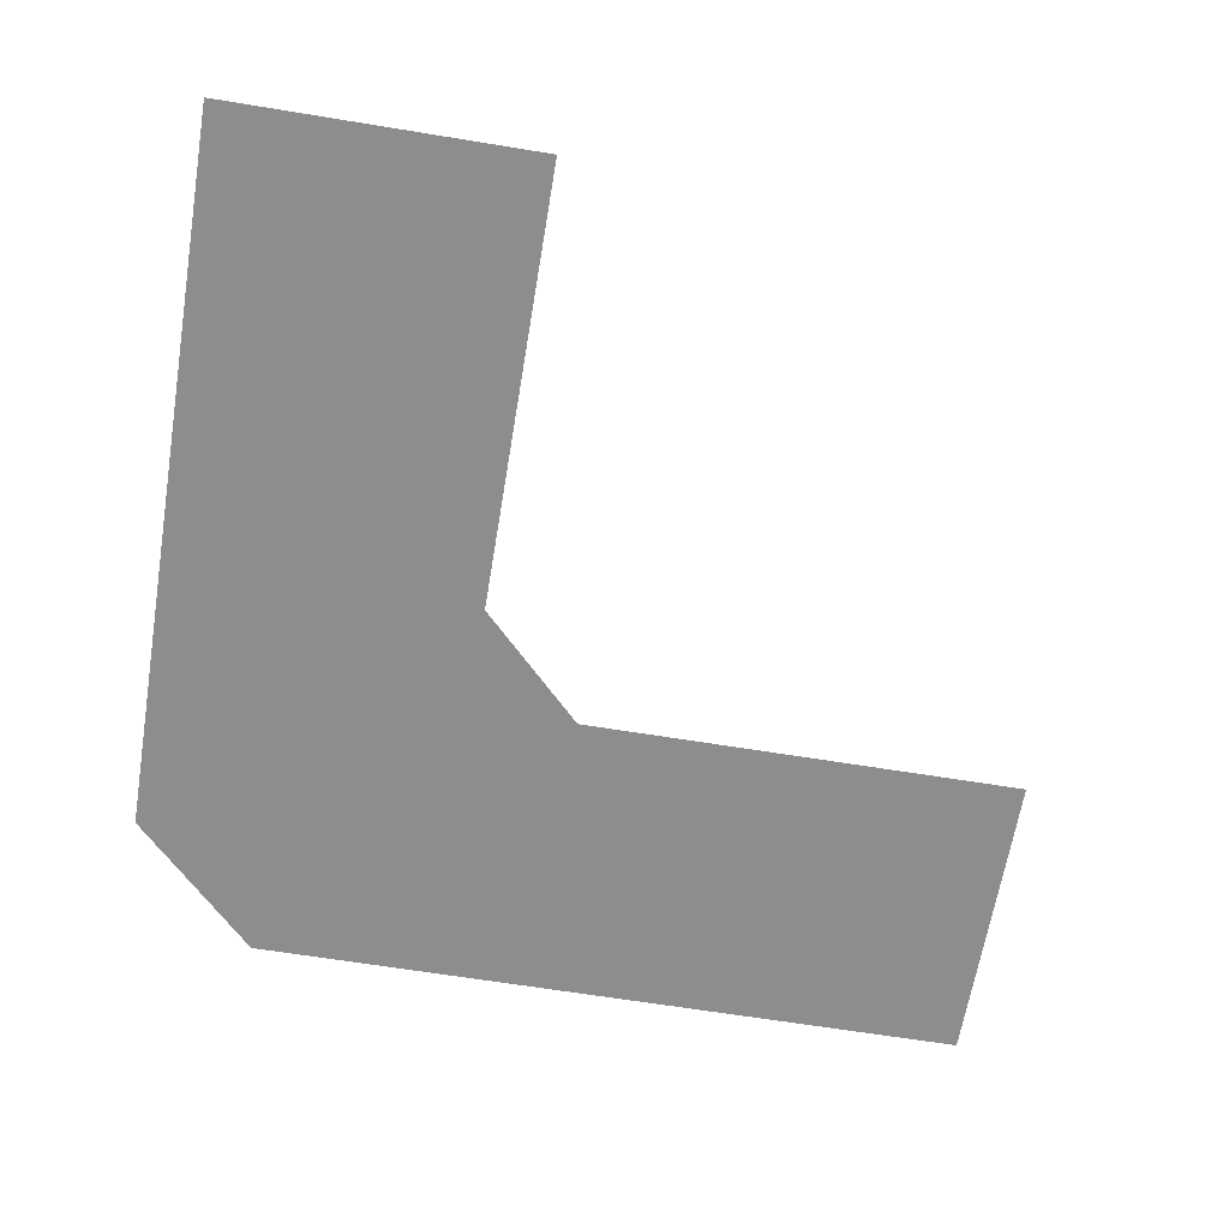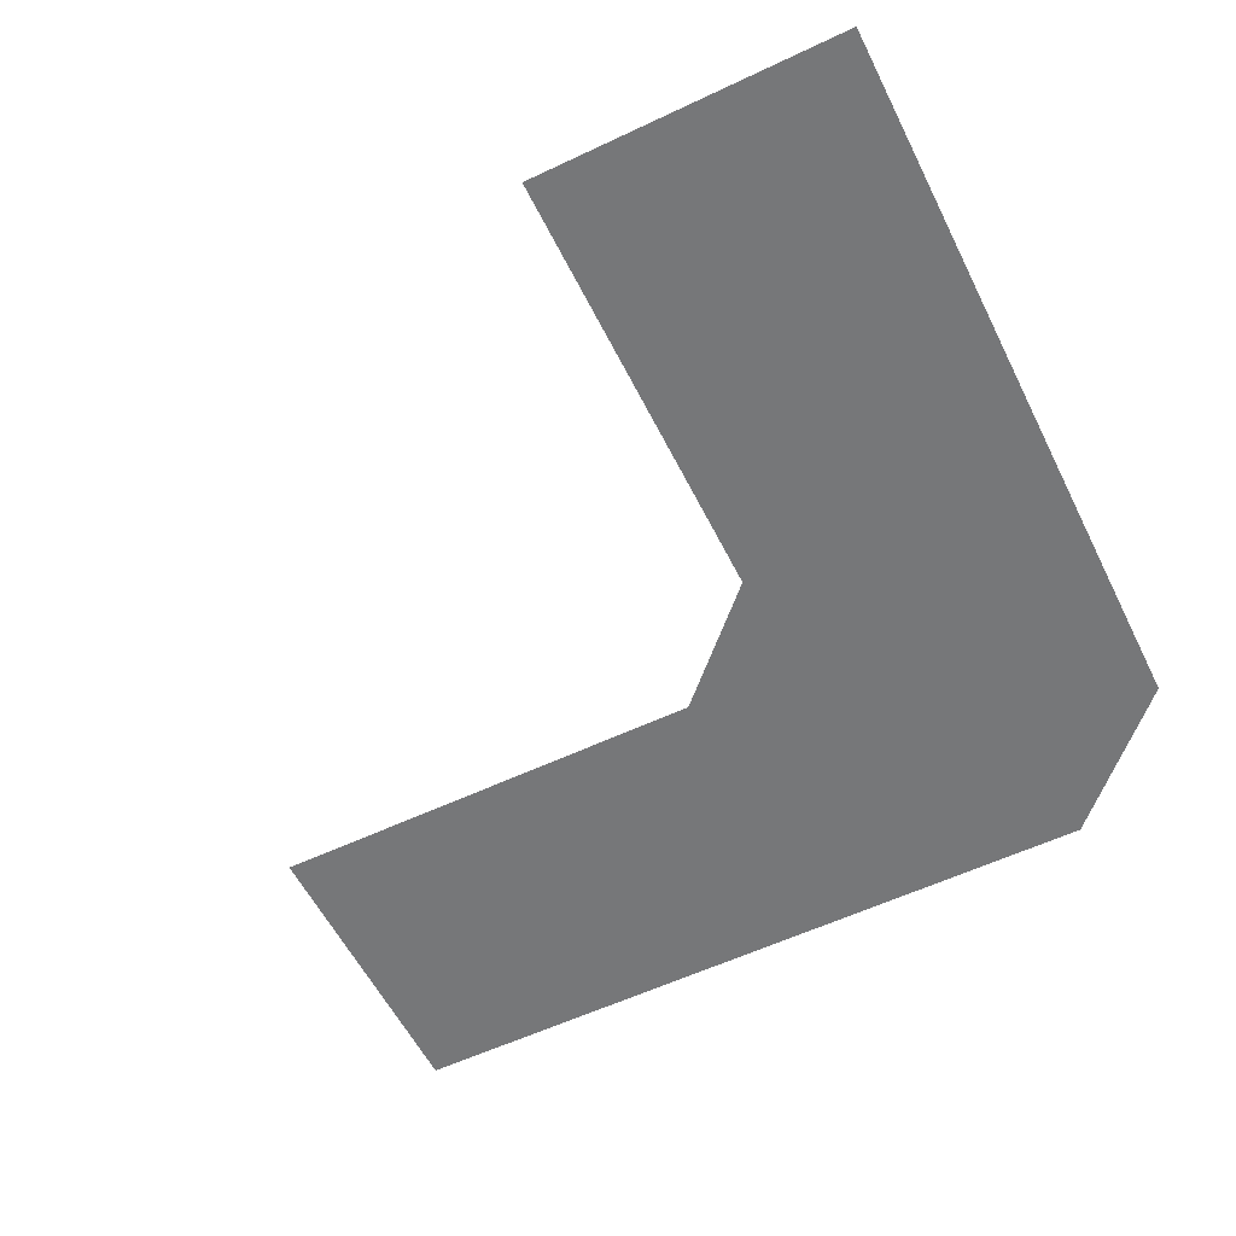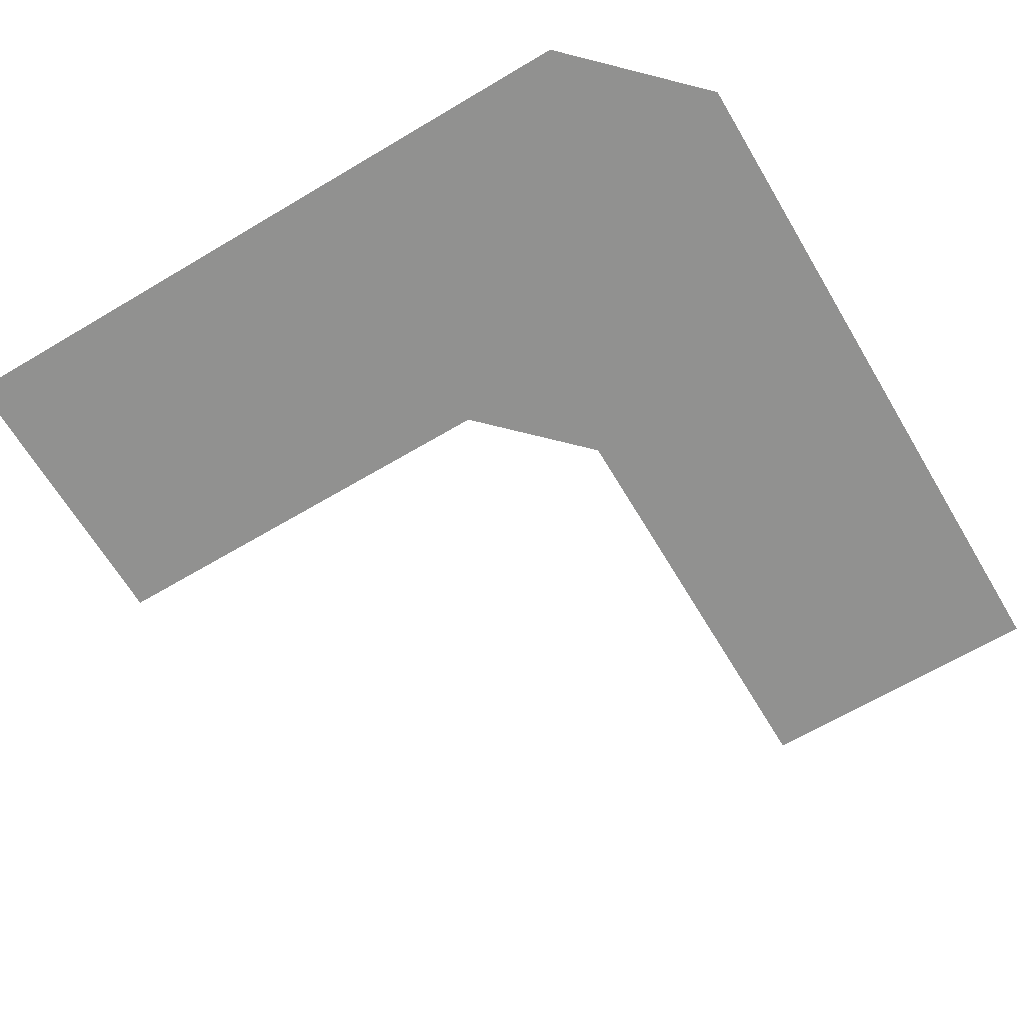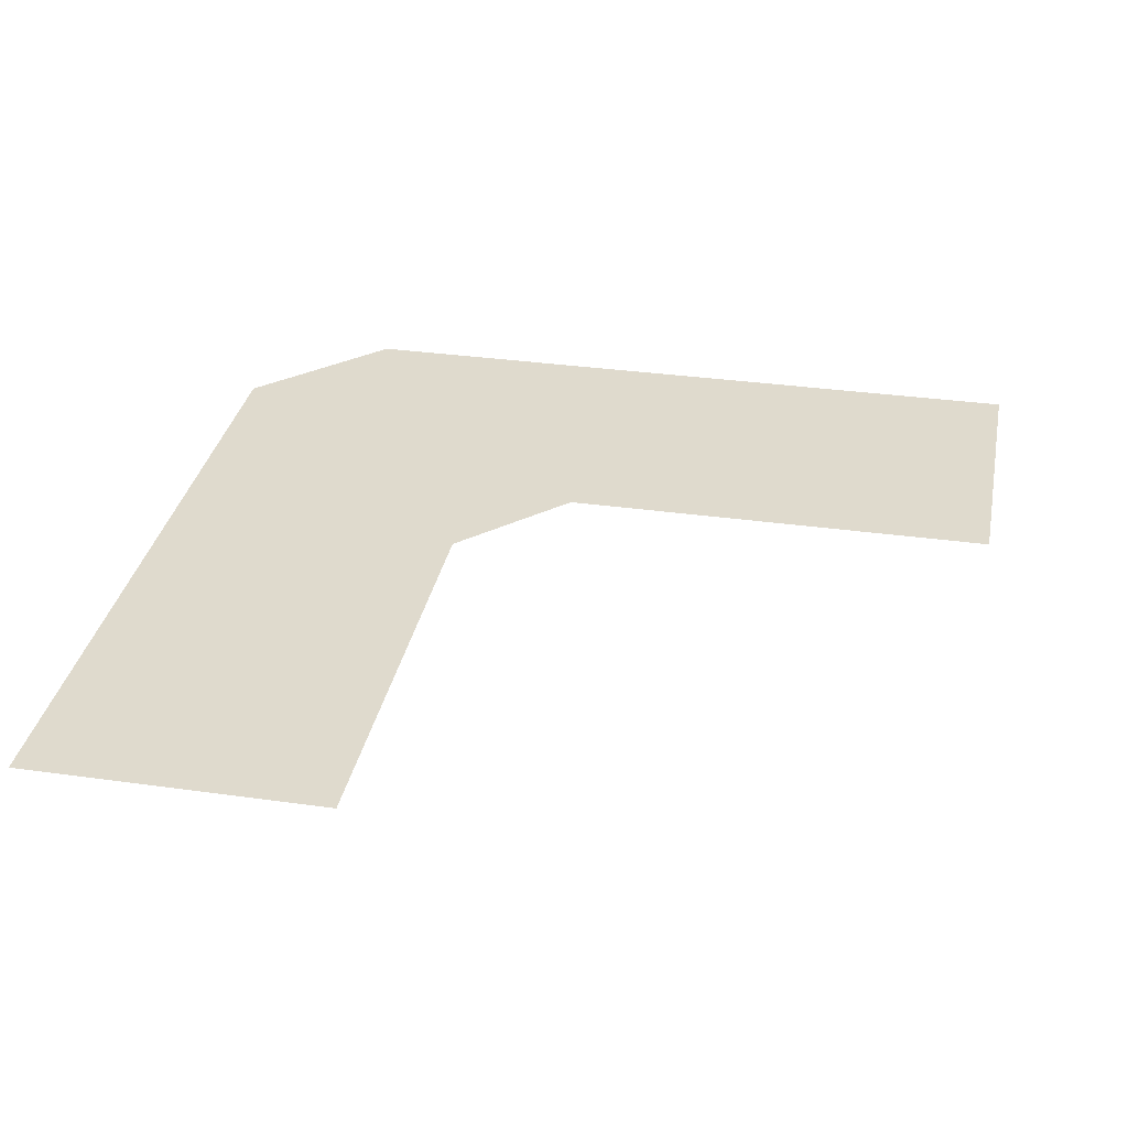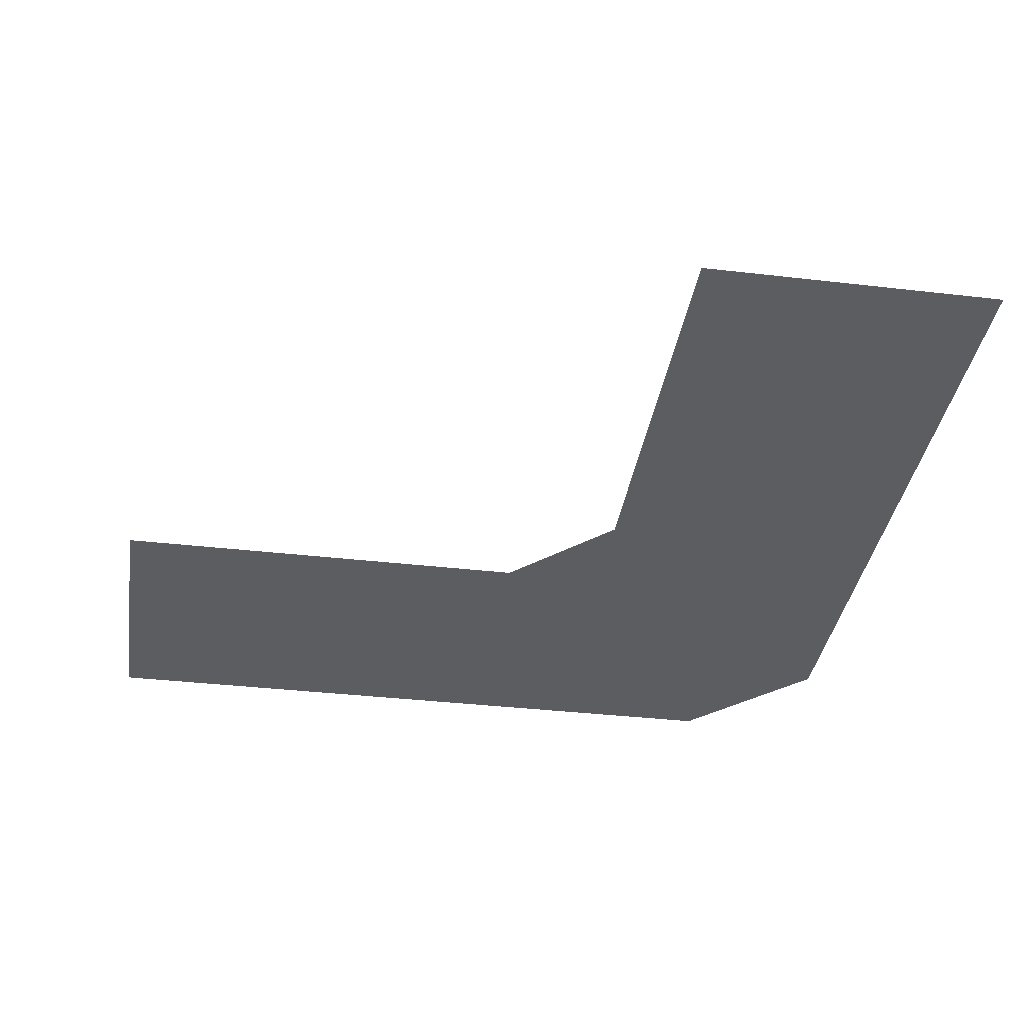
<metadata>
{"format":"obj","ext":"obj","renderer":"f3d","projection":"perspective","resolution":1024,"background":"white","views":[{"elev":-64.4,"azim":170.6,"up":"+Y"},{"elev":-57.1,"azim":-63.7,"up":"+Y"},{"elev":-65.9,"azim":30.8,"up":"+Y"},{"elev":32.9,"azim":-169.0,"up":"+Y"},{"elev":-36.0,"azim":-98.7,"up":"+Y"}]}
</metadata>
<code>
g wall_CS_part
v -0.5 0.3037 -0.07761
v -0.1586 0.3037 -0.07761
v 0.06042 0.3037 0.1582
v -0.5 0.3037 0.1582
v -0.07761 0.3037 -0.159
v -0.07761 0.3037 -0.5
v 0.1582 0.3037 -0.5
v 0.1582 0.3037 0.06042
v -0.1586 0.3037 -0.07761
v -0.07761 0.3037 -0.159
v 0.1582 0.3037 0.06042
v 0.06042 0.3037 0.1582
g wall_CS_part_0
f 3 2 1
f 4 3 1
f 7 6 5
f 8 7 5
f 11 10 9
f 12 11 9

</code>
